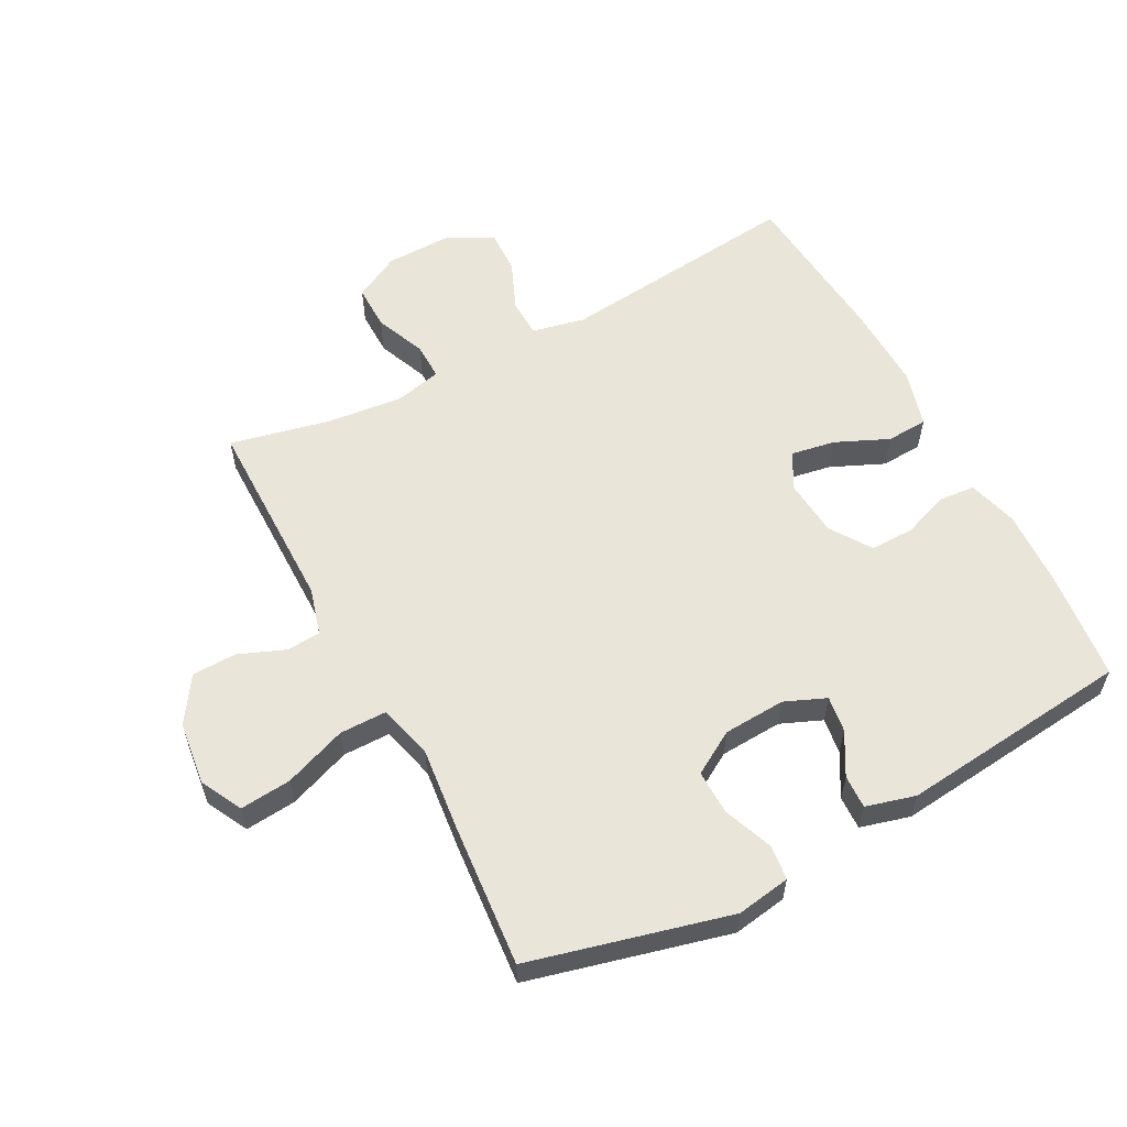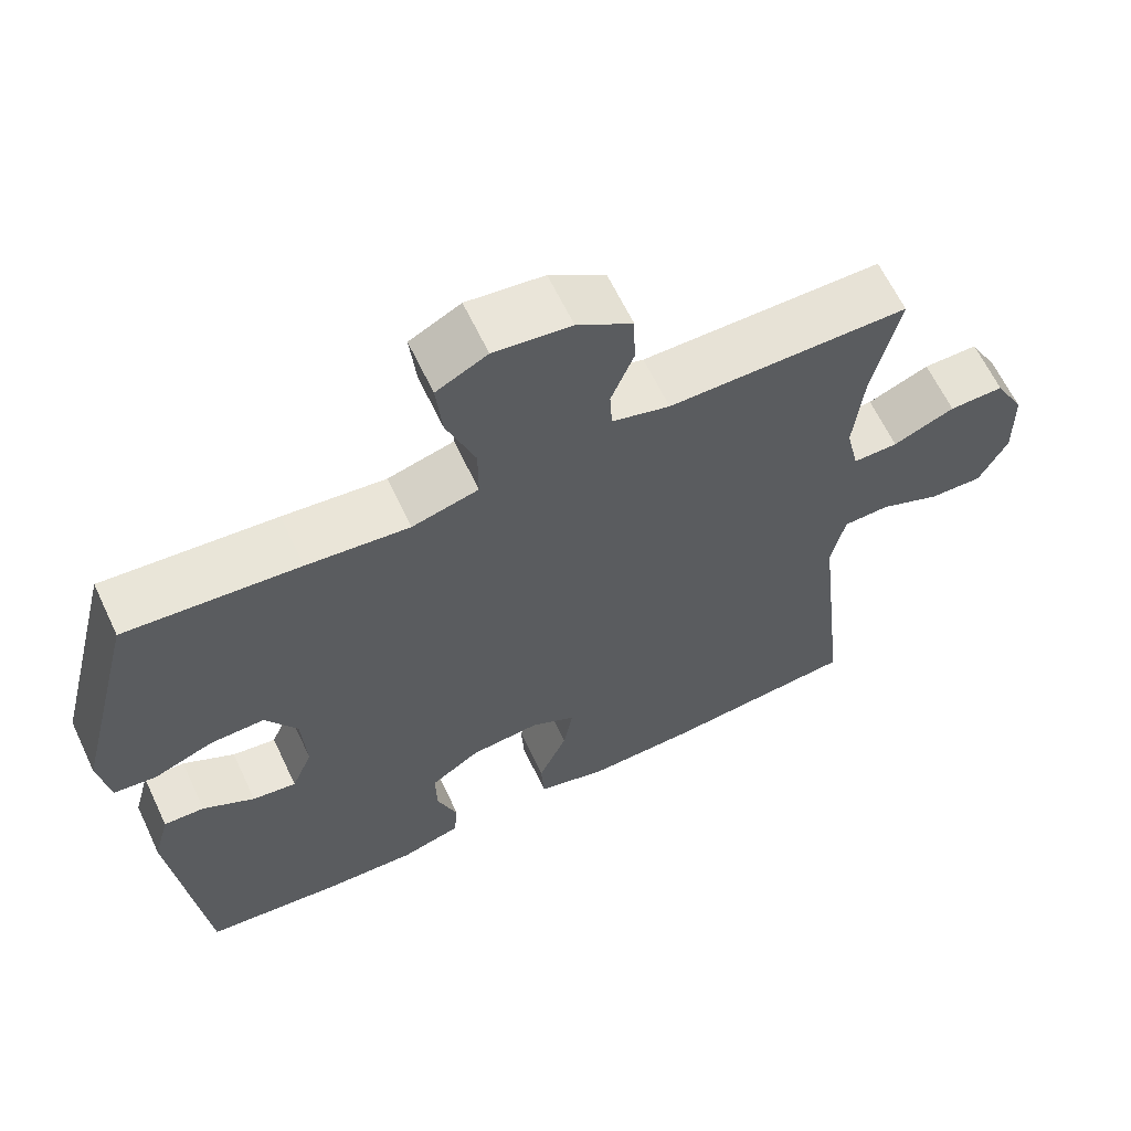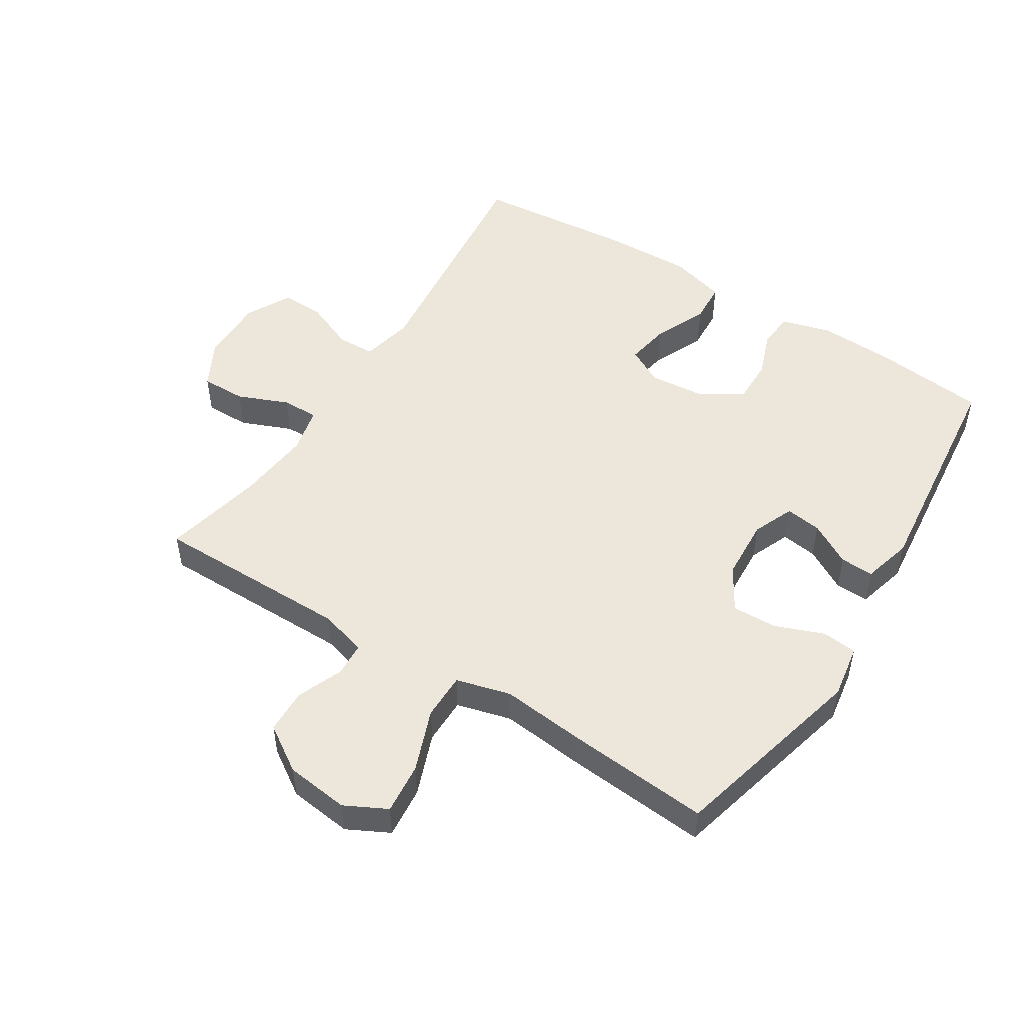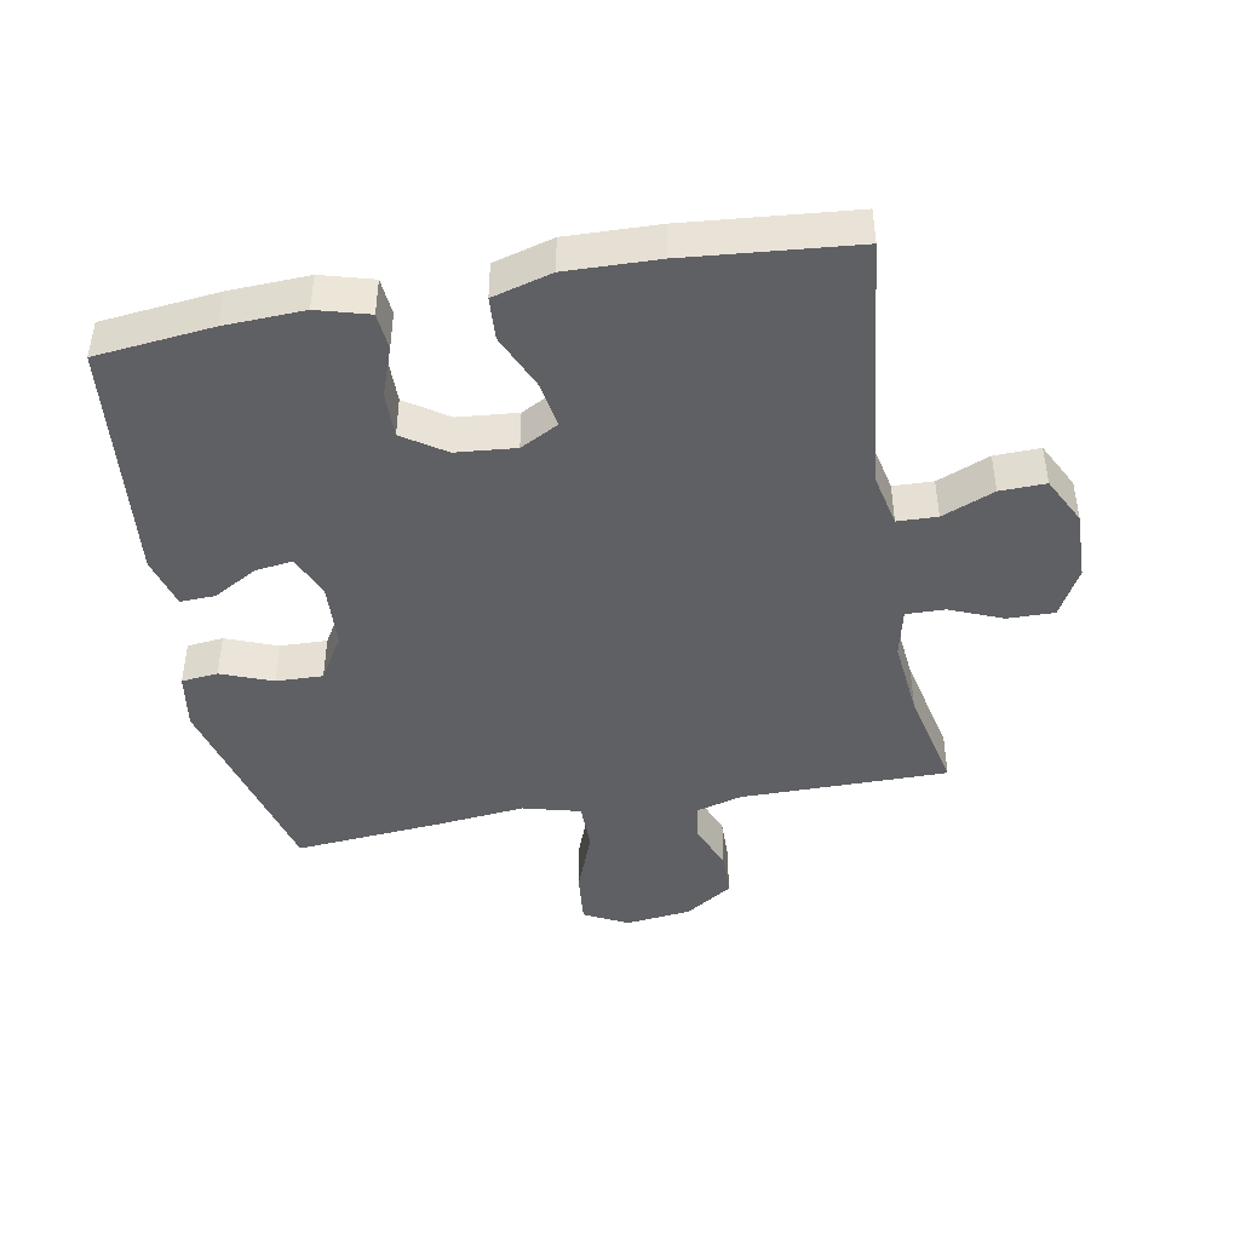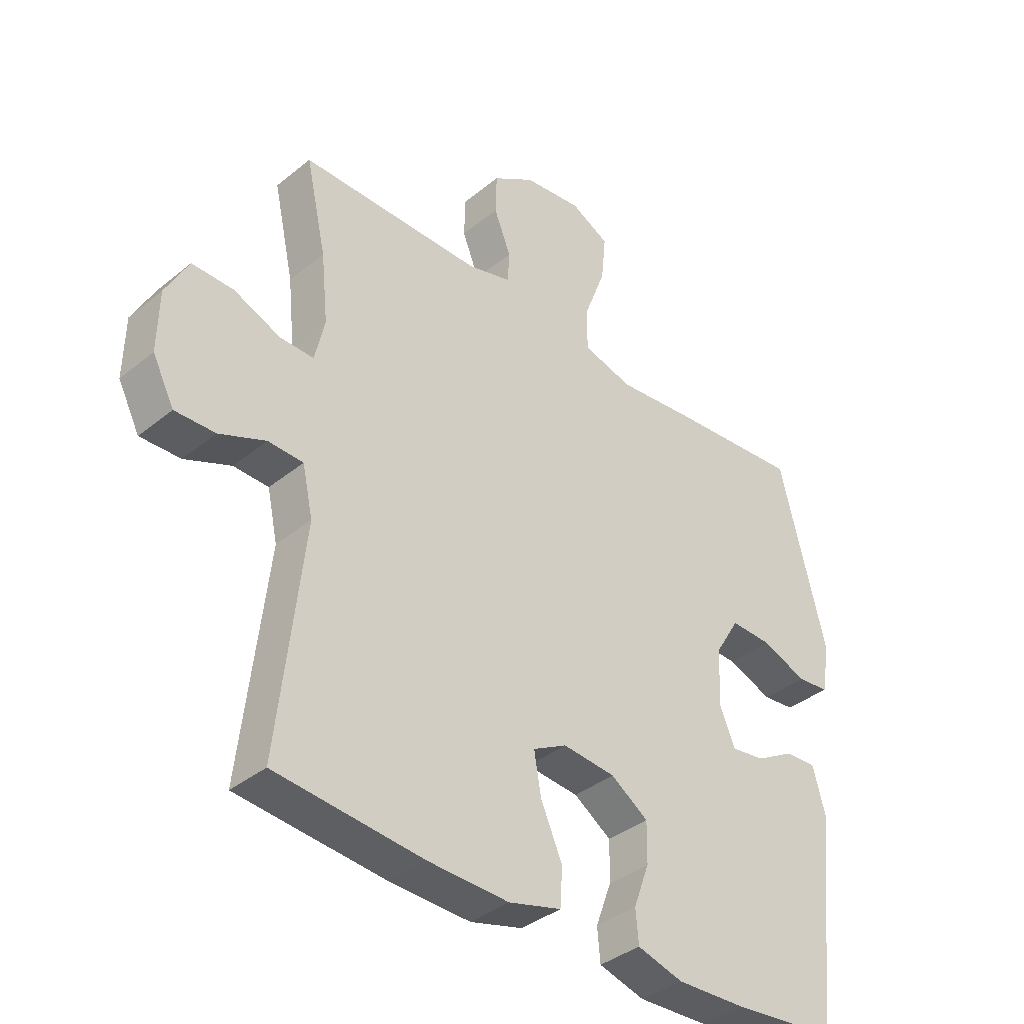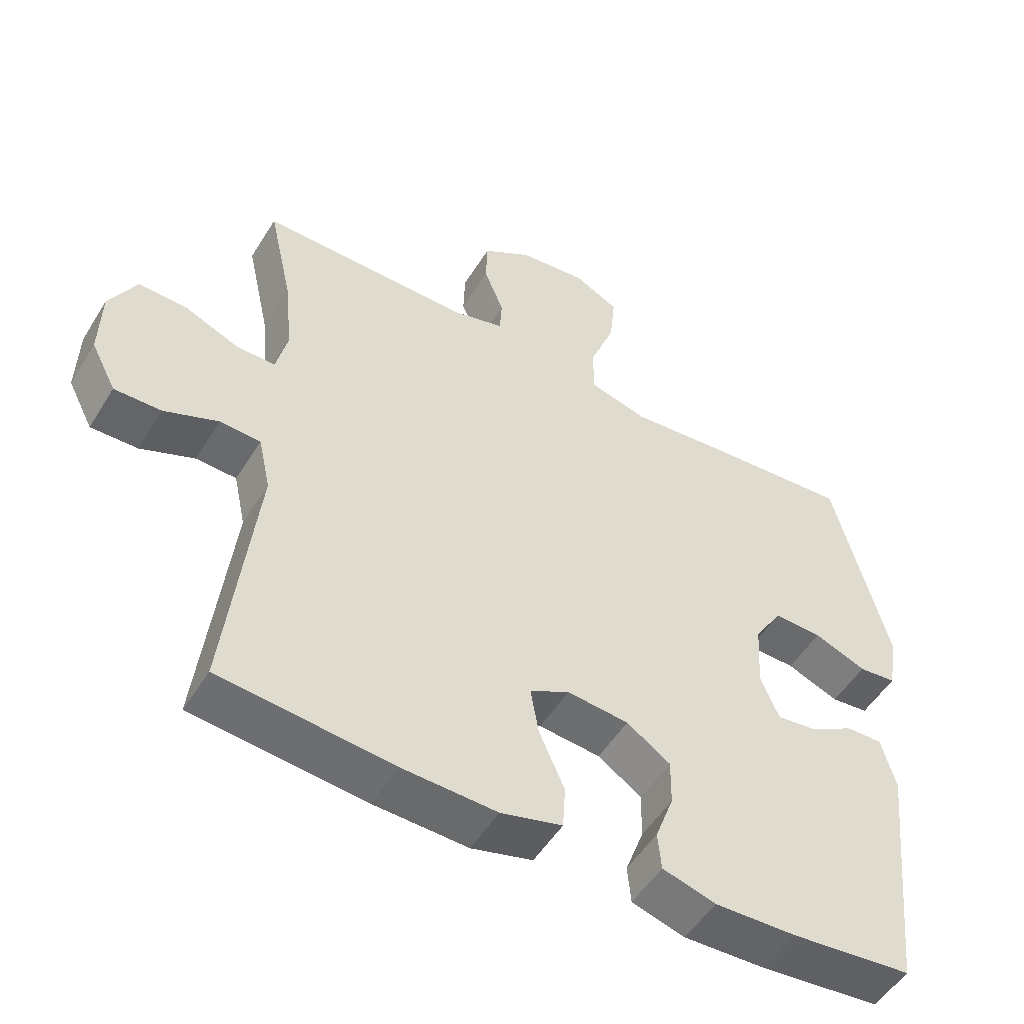
<metadata>
{"format":"obj","ext":"obj","renderer":"f3d","projection":"perspective","resolution":1024,"background":"white","views":[{"elev":58.0,"azim":62.2,"up":"+Y"},{"elev":63.3,"azim":154.7,"up":"+Z"},{"elev":50.4,"azim":32.3,"up":"+Y"},{"elev":-44.1,"azim":-169.7,"up":"+Y"},{"elev":-37.7,"azim":-44.0,"up":"+Z"},{"elev":-52.2,"azim":-31.0,"up":"+Z"}]}
</metadata>
<code>
v -0.5 0.07 0.5
v -0.188 0.07 0.5
v -0.113 0.07 0.521
v -0.11 0.07 0.575
v -0.139 0.07 0.648
v -0.137 0.07 0.718
v -0.065 0.07 0.765
v 0.035 0.07 0.777
v 0.101 0.07 0.743
v 0.093 0.07 0.662
v 0.056 0.07 0.564
v 0.056 0.07 0.49
v 0.142 0.07 0.467
v 0.275 0.07 0.481
v 0.5 0.07 0.5
v 0.579 0.07 0.186
v 0.565 0.07 0.101
v 0.51 0.07 0.095
v 0.433 0.07 0.125
v 0.362 0.07 0.127
v 0.321 0.07 0.059
v 0.315 0.07 -0.039
v 0.342 0.07 -0.104
v 0.399 0.07 -0.096
v 0.466 0.07 -0.058
v 0.519 0.07 -0.056
v 0.54 0.07 -0.134
v 0.5 0.07 -0.5
v 0.323 0.07 -0.519
v 0.203 0.07 -0.524
v 0.125 0.07 -0.502
v 0.12 0.07 -0.446
v 0.147 0.07 -0.372
v 0.148 0.07 -0.303
v 0.084 0.07 -0.26
v -0.006 0.07 -0.252
v -0.064 0.07 -0.283
v -0.052 0.07 -0.353
v -0.015 0.07 -0.437
v -0.019 0.07 -0.502
v -0.109 0.07 -0.527
v -0.247 0.07 -0.523
v -0.5 0.07 -0.5
v -0.457 0.07 -0.115
v -0.475 0.07 -0.032
v -0.535 0.07 -0.03
v -0.614 0.07 -0.063
v -0.683 0.07 -0.065
v -0.72 0.07 0.007
v -0.718 0.07 0.111
v -0.679 0.07 0.184
v -0.608 0.07 0.183
v -0.528 0.07 0.15
v -0.47 0.07 0.149
v -0.453 0.07 0.223
v -0.465 0.07 0.341
v -0.5 0 0.5
v -0.188 0 0.5
v -0.113 0 0.521
v -0.11 0 0.575
v -0.139 0 0.648
v -0.137 0 0.718
v -0.065 0 0.765
v 0.035 0 0.777
v 0.101 0 0.743
v 0.093 0 0.662
v 0.056 0 0.564
v 0.056 0 0.49
v 0.142 0 0.467
v 0.275 0 0.481
v 0.5 0 0.5
v 0.579 0 0.186
v 0.565 0 0.101
v 0.51 0 0.095
v 0.433 0 0.125
v 0.362 0 0.127
v 0.321 0 0.059
v 0.315 0 -0.039
v 0.342 0 -0.104
v 0.399 0 -0.096
v 0.466 0 -0.058
v 0.519 0 -0.056
v 0.54 0 -0.134
v 0.5 0 -0.5
v 0.323 0 -0.519
v 0.203 0 -0.524
v 0.125 0 -0.502
v 0.12 0 -0.446
v 0.147 0 -0.372
v 0.148 0 -0.303
v 0.084 0 -0.26
v -0.006 0 -0.252
v -0.064 0 -0.283
v -0.052 0 -0.353
v -0.015 0 -0.437
v -0.019 0 -0.502
v -0.109 0 -0.527
v -0.247 0 -0.523
v -0.5 0 -0.5
v -0.457 0 -0.115
v -0.475 0 -0.032
v -0.535 0 -0.03
v -0.614 0 -0.063
v -0.683 0 -0.065
v -0.72 0 0.007
v -0.718 0 0.111
v -0.679 0 0.184
v -0.608 0 0.183
v -0.528 0 0.15
v -0.47 0 0.149
v -0.453 0 0.223
v -0.465 0 0.341
f 50 51 52 53
f 50 53 54
f 49 50 54
f 46 47 48 49
f 45 46 49 54
f 44 45 54 55
f 42 43 44
f 41 42 44 55
f 38 39 40 41
f 37 38 41 55
f 30 31 32 33
f 30 33 34
f 29 30 34
f 28 29 34
f 27 28 34 35
f 24 25 26 27
f 23 24 27 35
f 16 17 18 19
f 16 19 20
f 13 14 15 16
f 12 13 16 20
f 8 9 10 11
f 8 11 12
f 7 8 12
f 4 5 6 7
f 3 4 7 12
f 2 3 12 20
f 56 1 2 20
f 36 37 55 56
f 22 23 35 36
f 21 22 36 56
f 20 21 56
f 109 108 107 106
f 110 109 106
f 110 106 105
f 105 104 103 102
f 110 105 102 101
f 111 110 101 100
f 100 99 98
f 111 100 98 97
f 97 96 95 94
f 111 97 94 93
f 89 88 87 86
f 90 89 86
f 90 86 85
f 90 85 84
f 91 90 84 83
f 83 82 81 80
f 91 83 80 79
f 75 74 73 72
f 76 75 72
f 72 71 70 69
f 76 72 69 68
f 67 66 65 64
f 68 67 64
f 68 64 63
f 63 62 61 60
f 68 63 60 59
f 76 68 59 58
f 76 58 57 112
f 112 111 93 92
f 92 91 79 78
f 112 92 78 77
f 112 77 76
f 1 57 58 2
f 2 58 59 3
f 3 59 60 4
f 4 60 61 5
f 5 61 62 6
f 6 62 63 7
f 7 63 64 8
f 8 64 65 9
f 9 65 66 10
f 10 66 67 11
f 11 67 68 12
f 12 68 69 13
f 13 69 70 14
f 14 70 71 15
f 15 71 72 16
f 16 72 73 17
f 17 73 74 18
f 18 74 75 19
f 19 75 76 20
f 20 76 77 21
f 21 77 78 22
f 22 78 79 23
f 23 79 80 24
f 24 80 81 25
f 25 81 82 26
f 26 82 83 27
f 27 83 84 28
f 28 84 85 29
f 29 85 86 30
f 30 86 87 31
f 31 87 88 32
f 32 88 89 33
f 33 89 90 34
f 34 90 91 35
f 35 91 92 36
f 36 92 93 37
f 37 93 94 38
f 38 94 95 39
f 39 95 96 40
f 40 96 97 41
f 41 97 98 42
f 42 98 99 43
f 43 99 100 44
f 44 100 101 45
f 45 101 102 46
f 46 102 103 47
f 47 103 104 48
f 48 104 105 49
f 49 105 106 50
f 50 106 107 51
f 51 107 108 52
f 52 108 109 53
f 53 109 110 54
f 54 110 111 55
f 55 111 112 56
f 56 112 57 1

</code>
